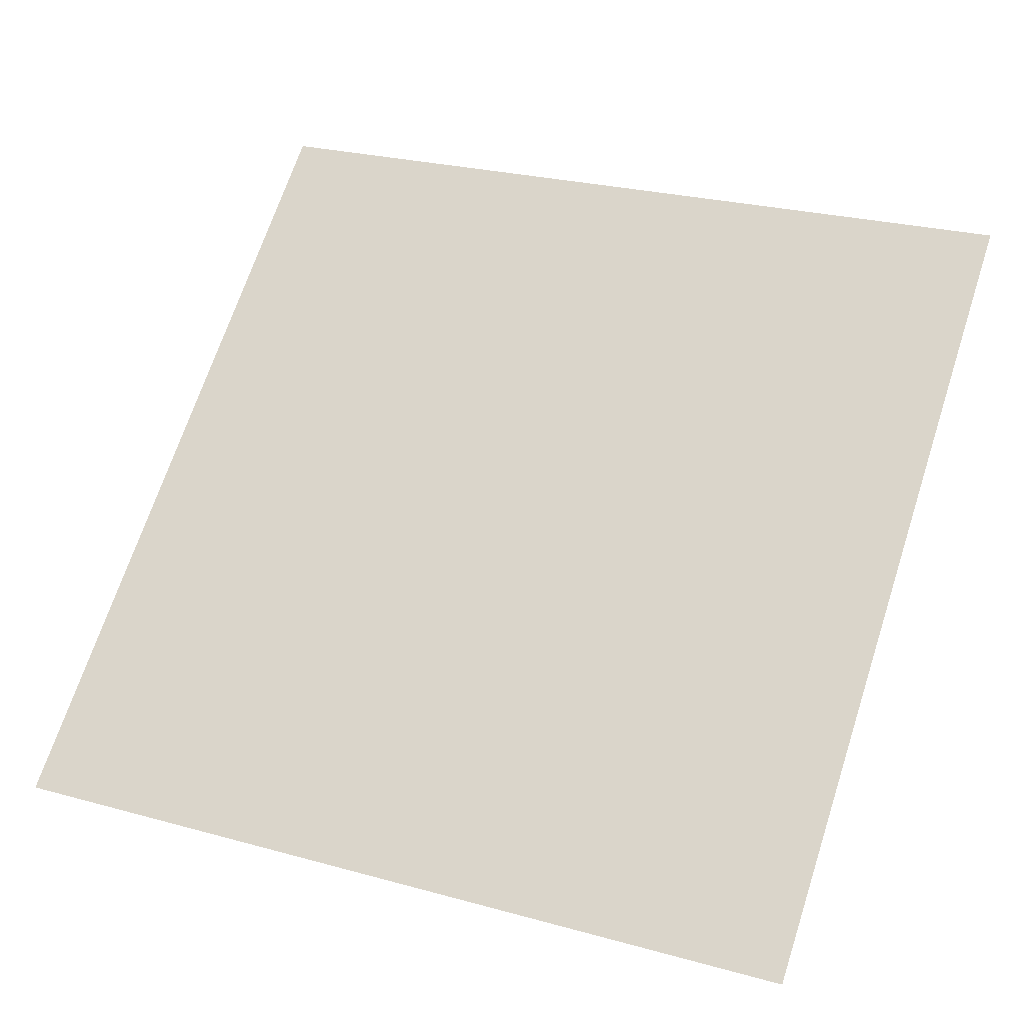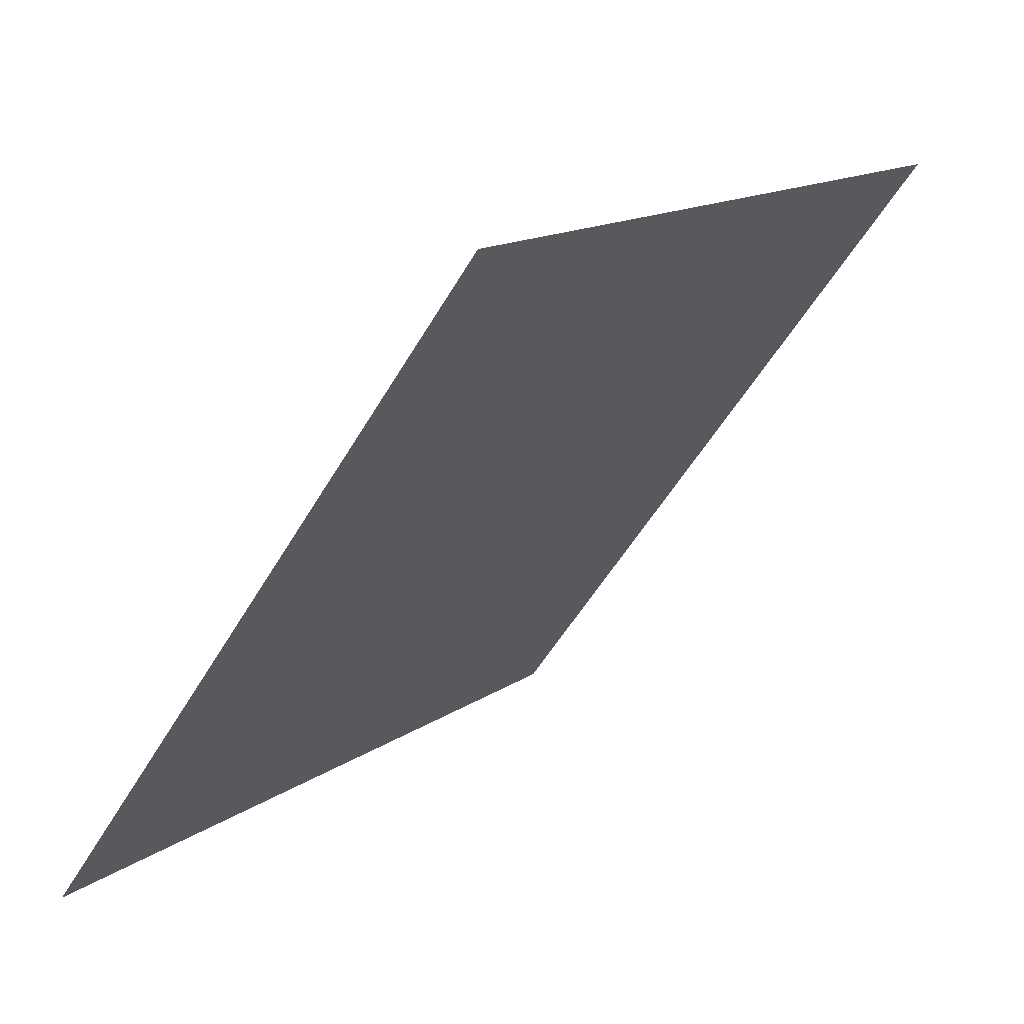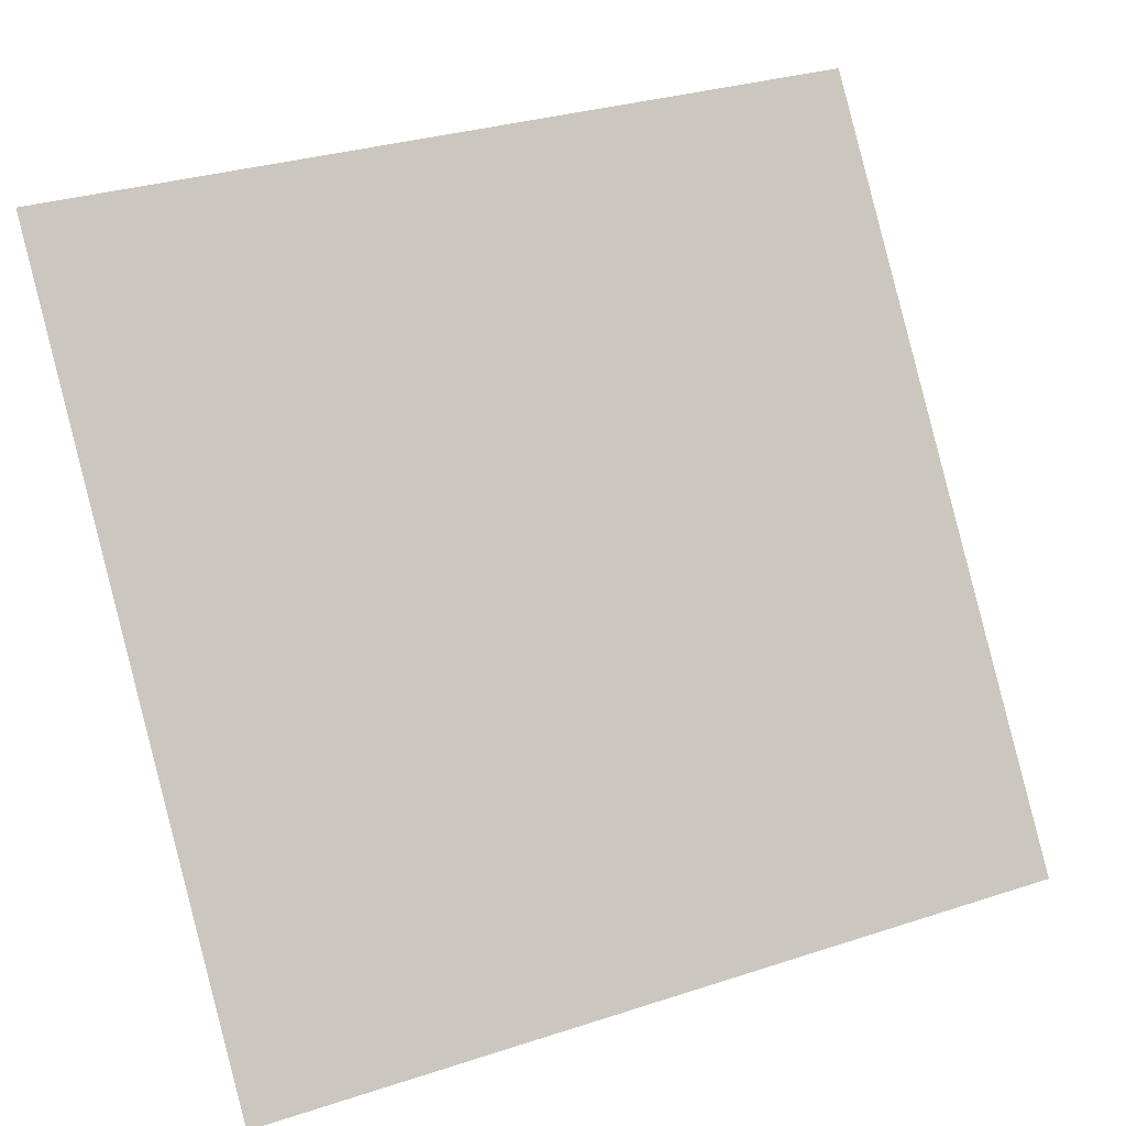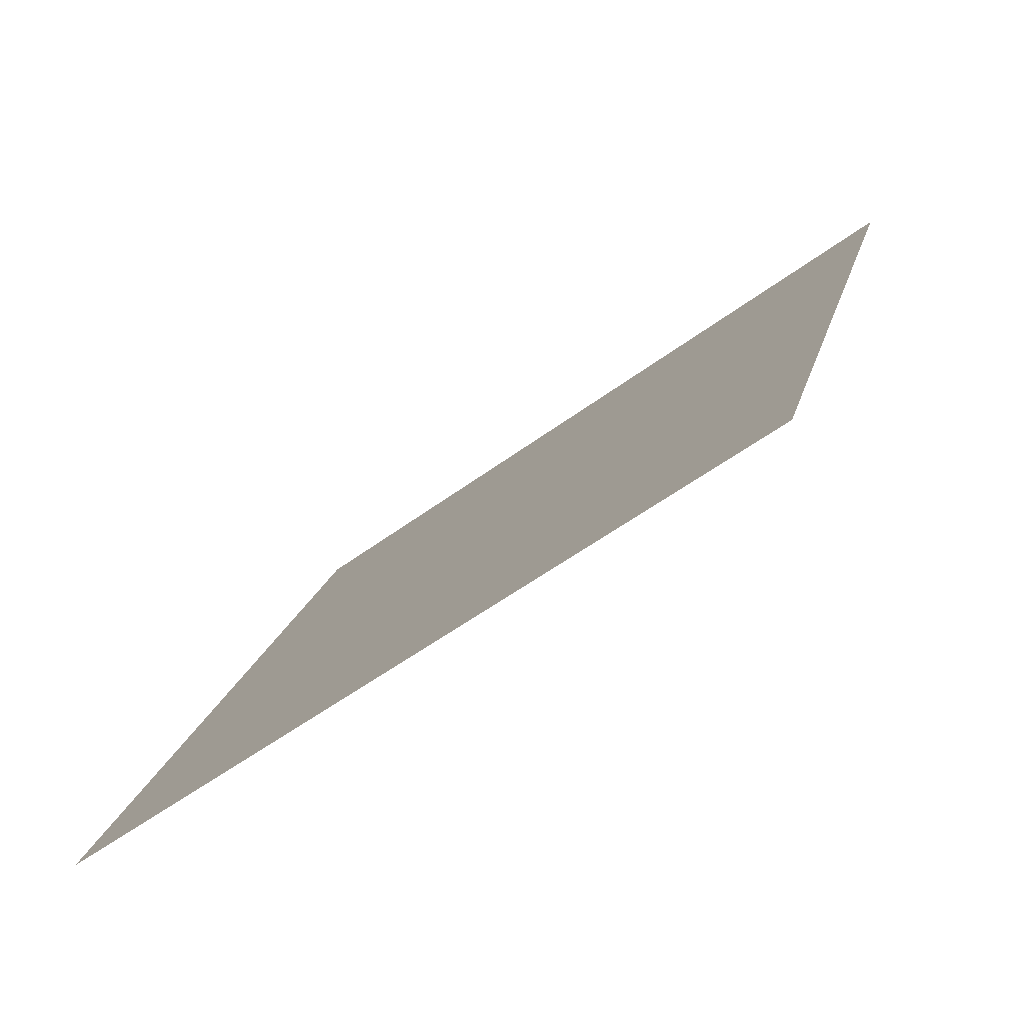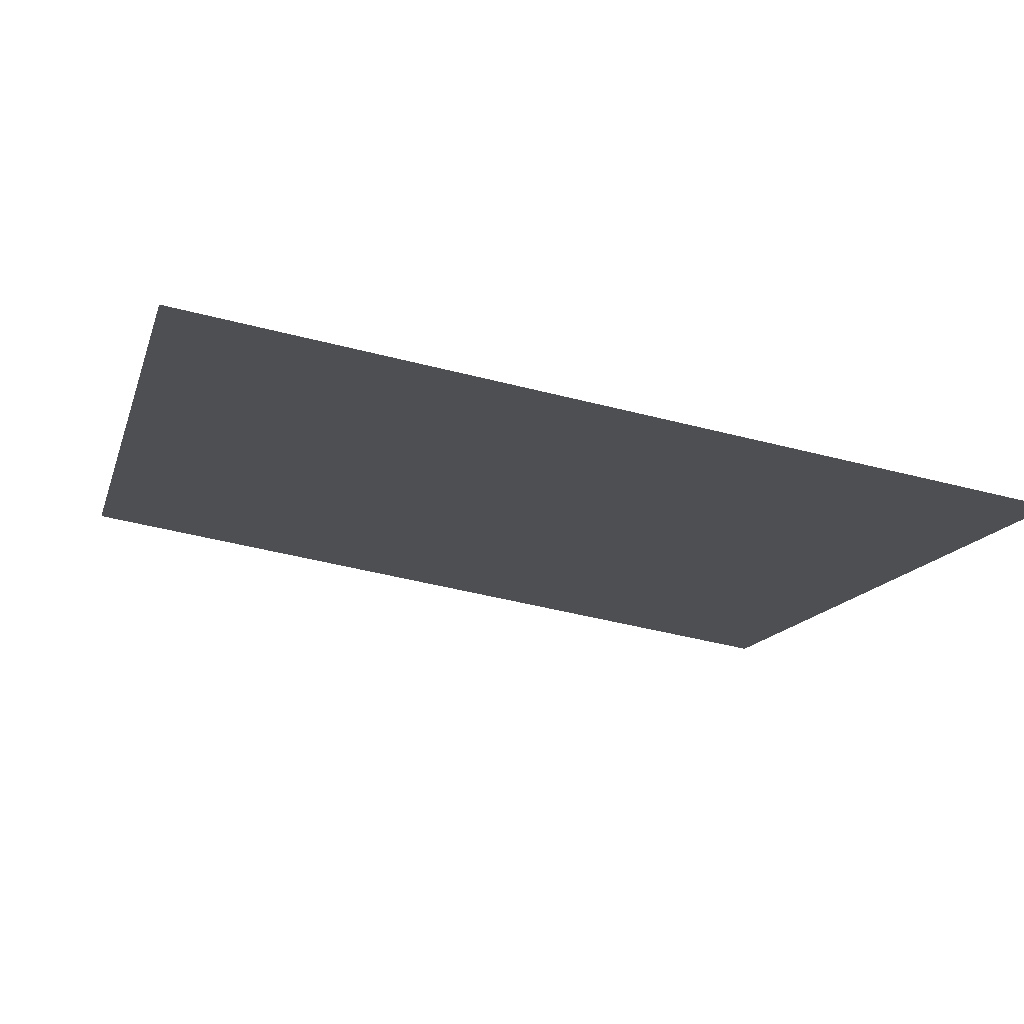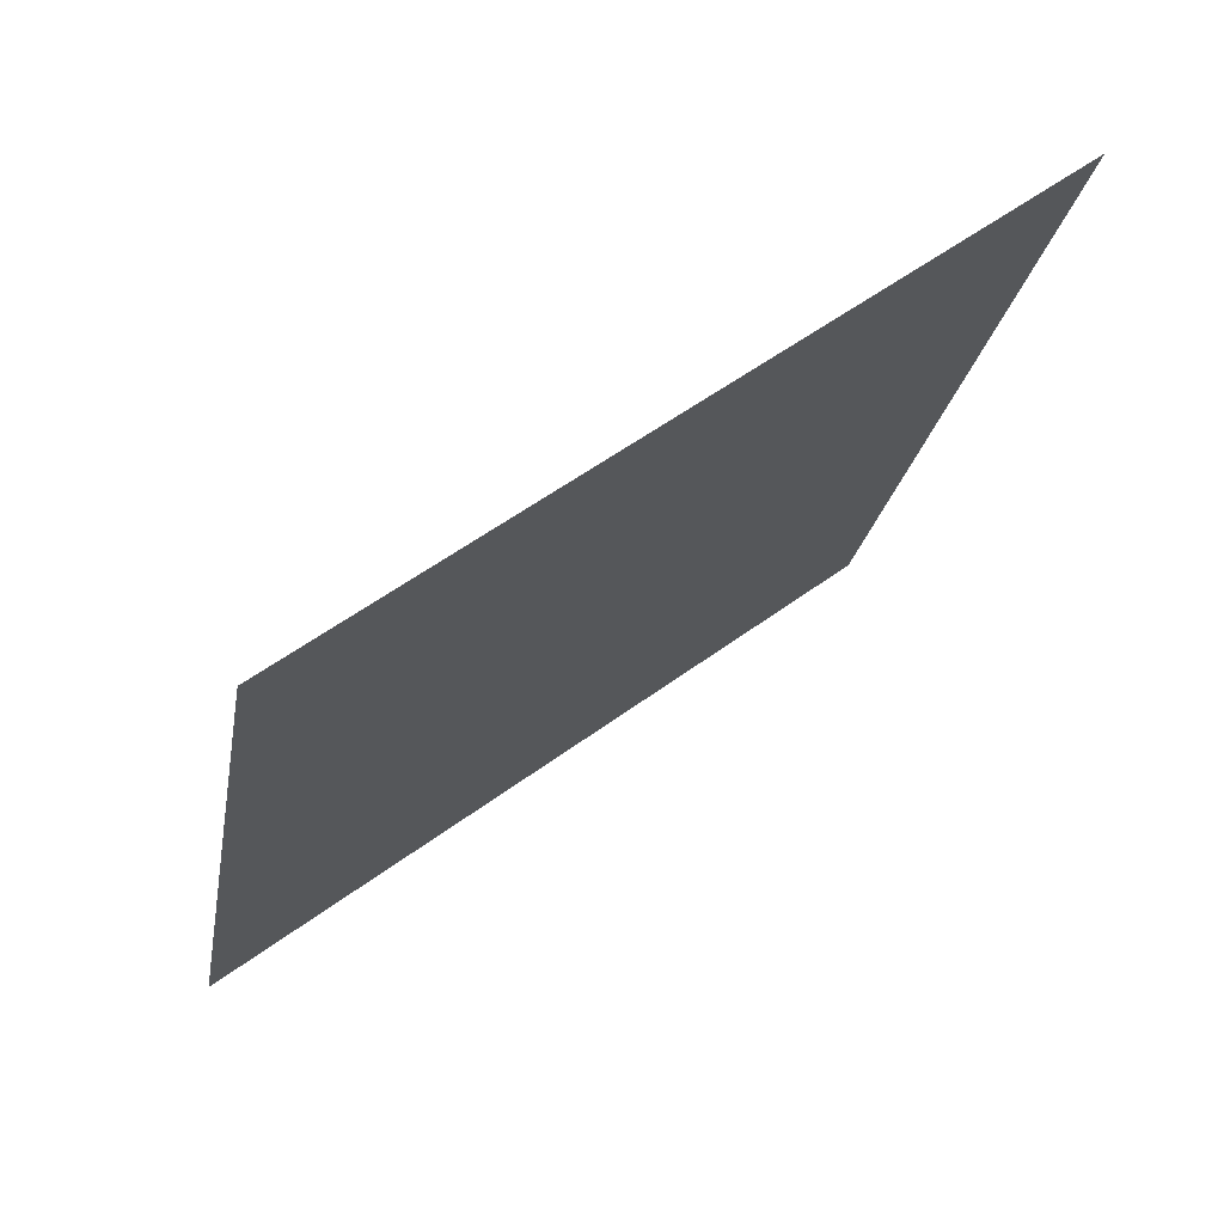
<metadata>
{"format":"obj","ext":"obj","renderer":"f3d","projection":"perspective","resolution":1024,"background":"white","views":[{"elev":29.4,"azim":-155.9,"up":"+Y"},{"elev":13.6,"azim":122.6,"up":"+Z"},{"elev":32.7,"azim":-26.1,"up":"+Z"},{"elev":20.5,"azim":-76.2,"up":"+Y"},{"elev":-51.0,"azim":164.0,"up":"+Y"},{"elev":-21.4,"azim":-99.0,"up":"+Y"}]}
</metadata>
<code>
v -0.2252 0.7166 0.4093
v -0.2317 0.7168 0.4094
v -0.2316 0.7207 0.4146
v -0.225 0.7206 0.4146
f 4 3 2 1

</code>
